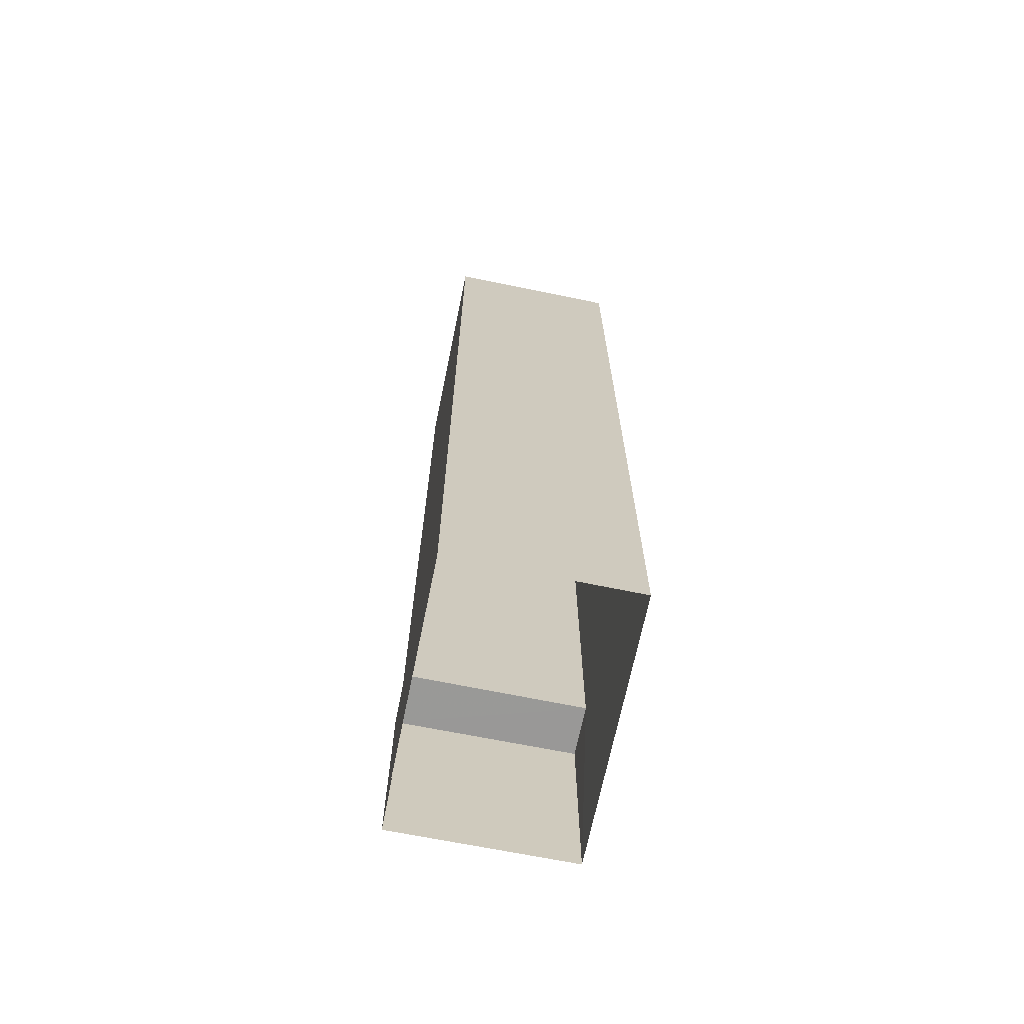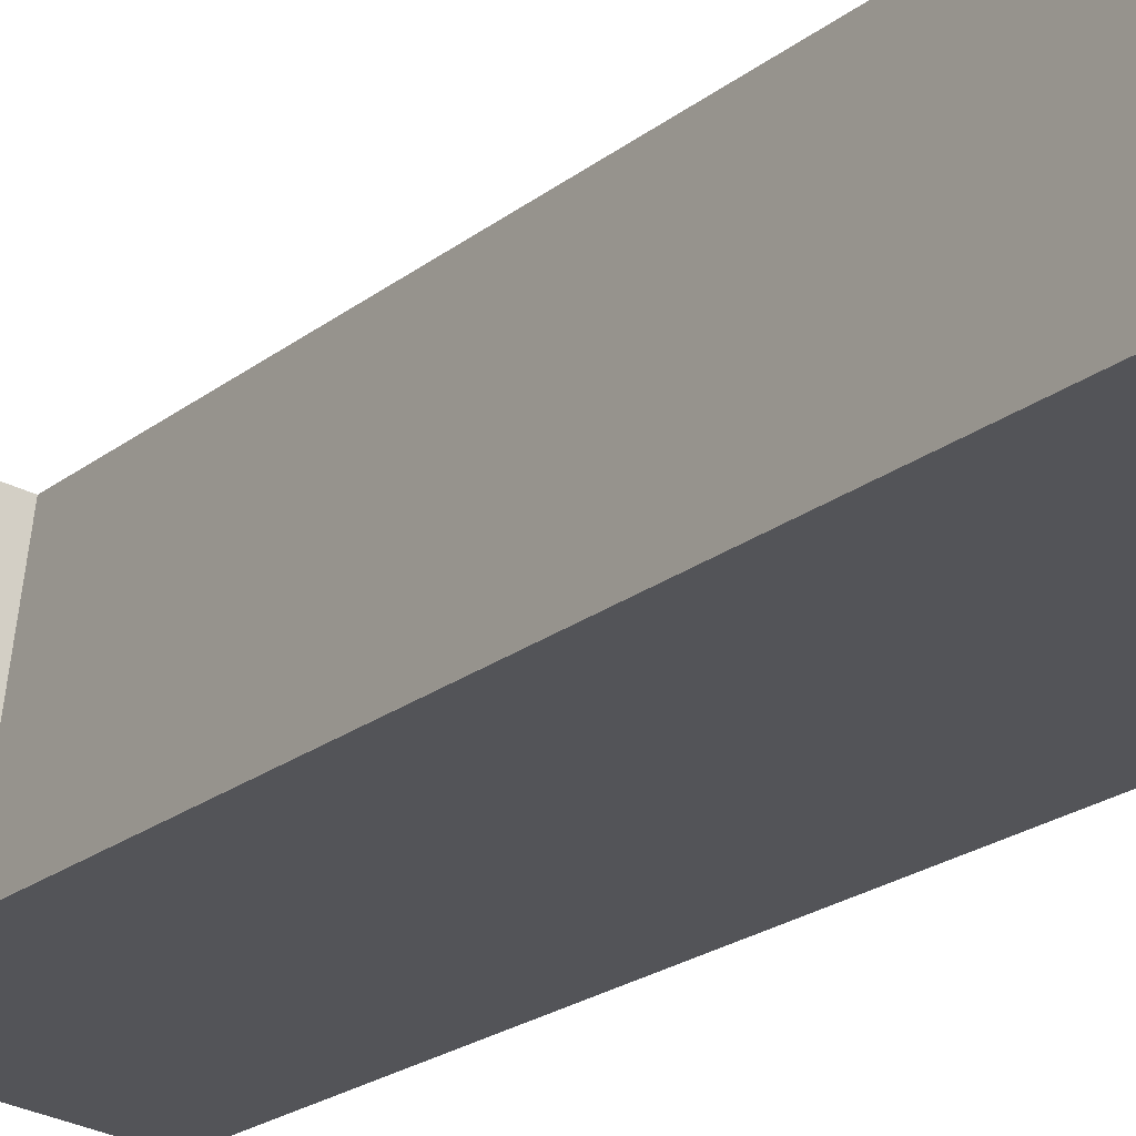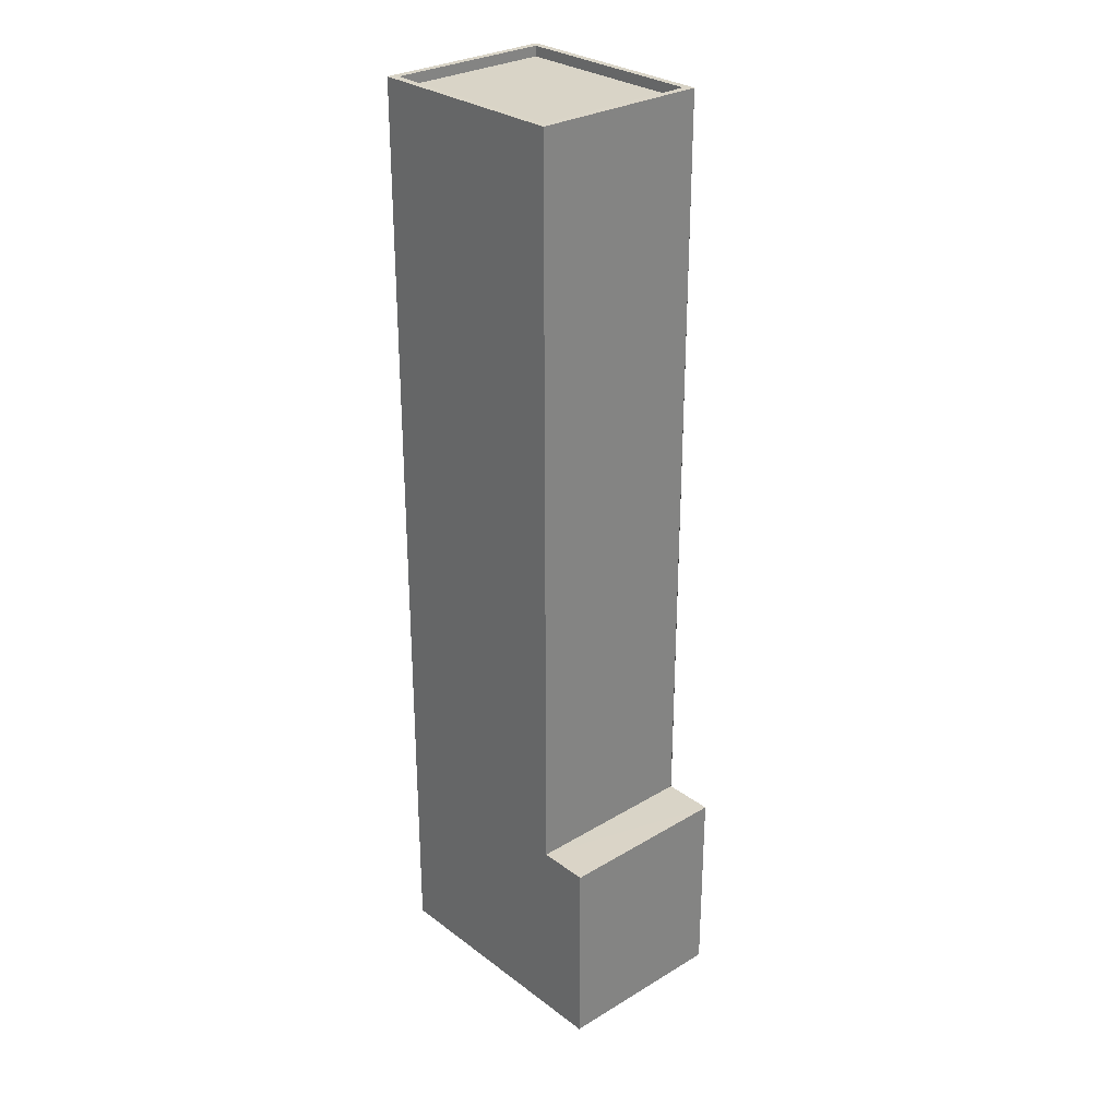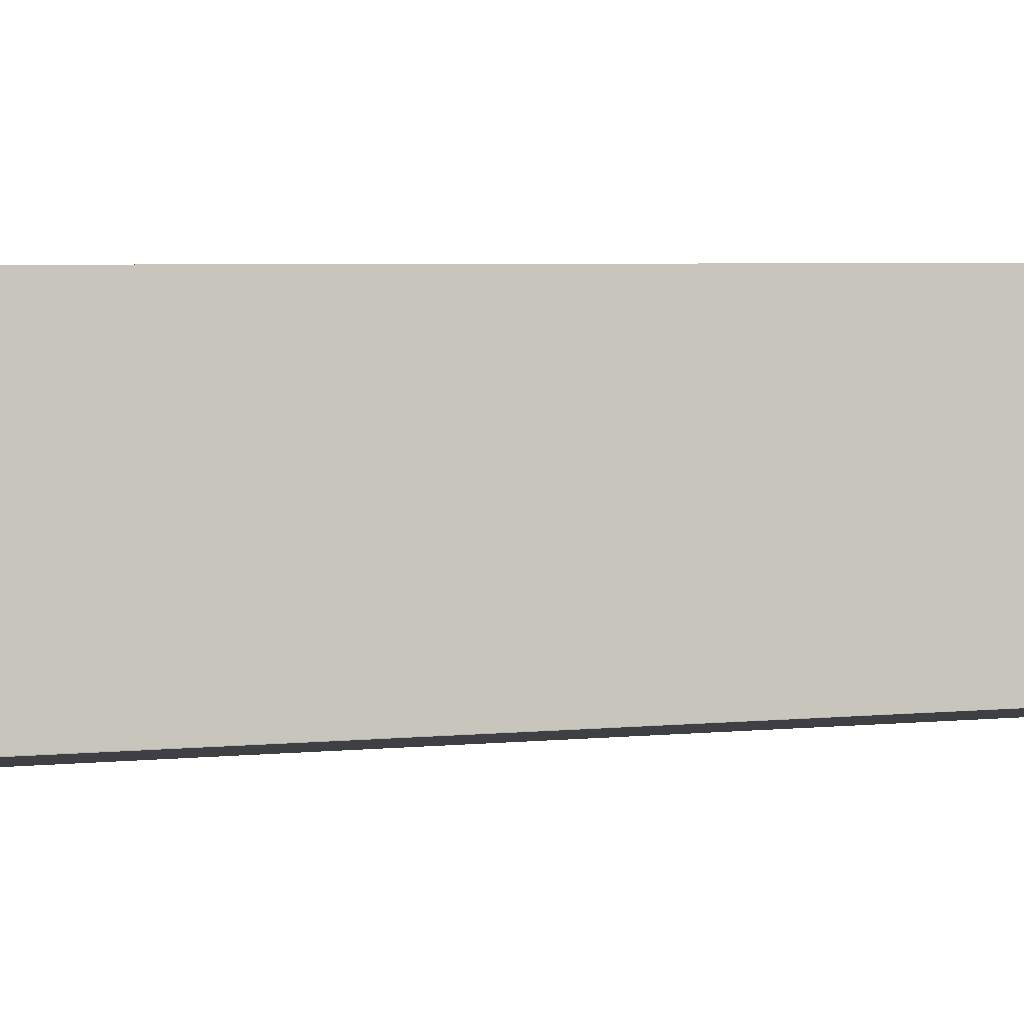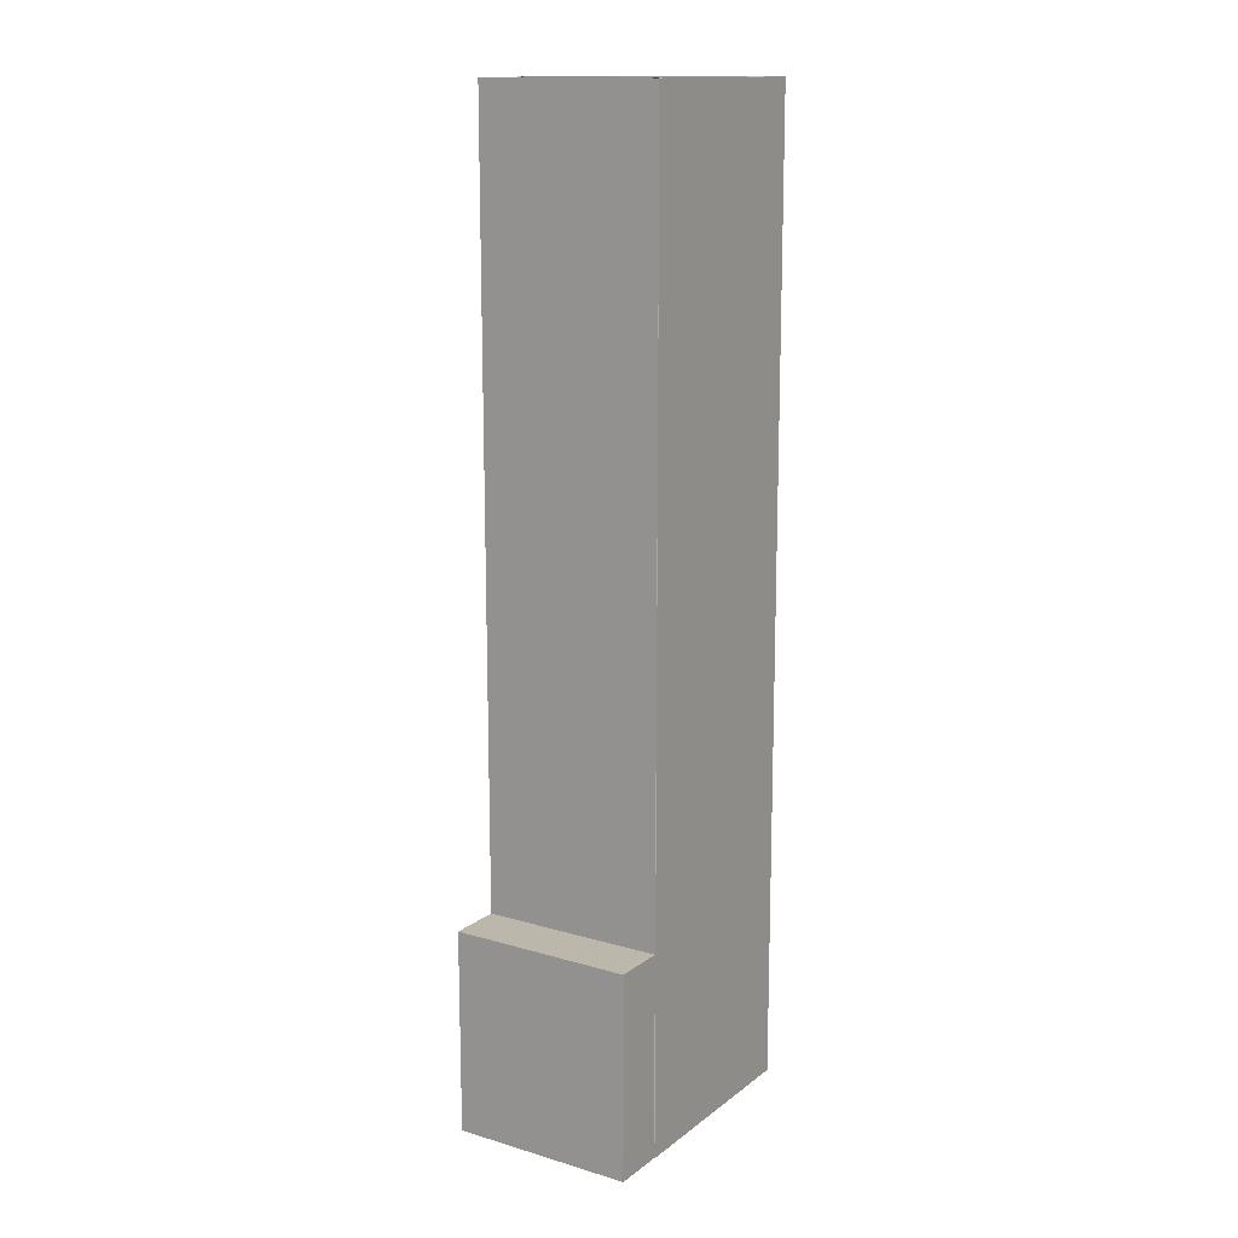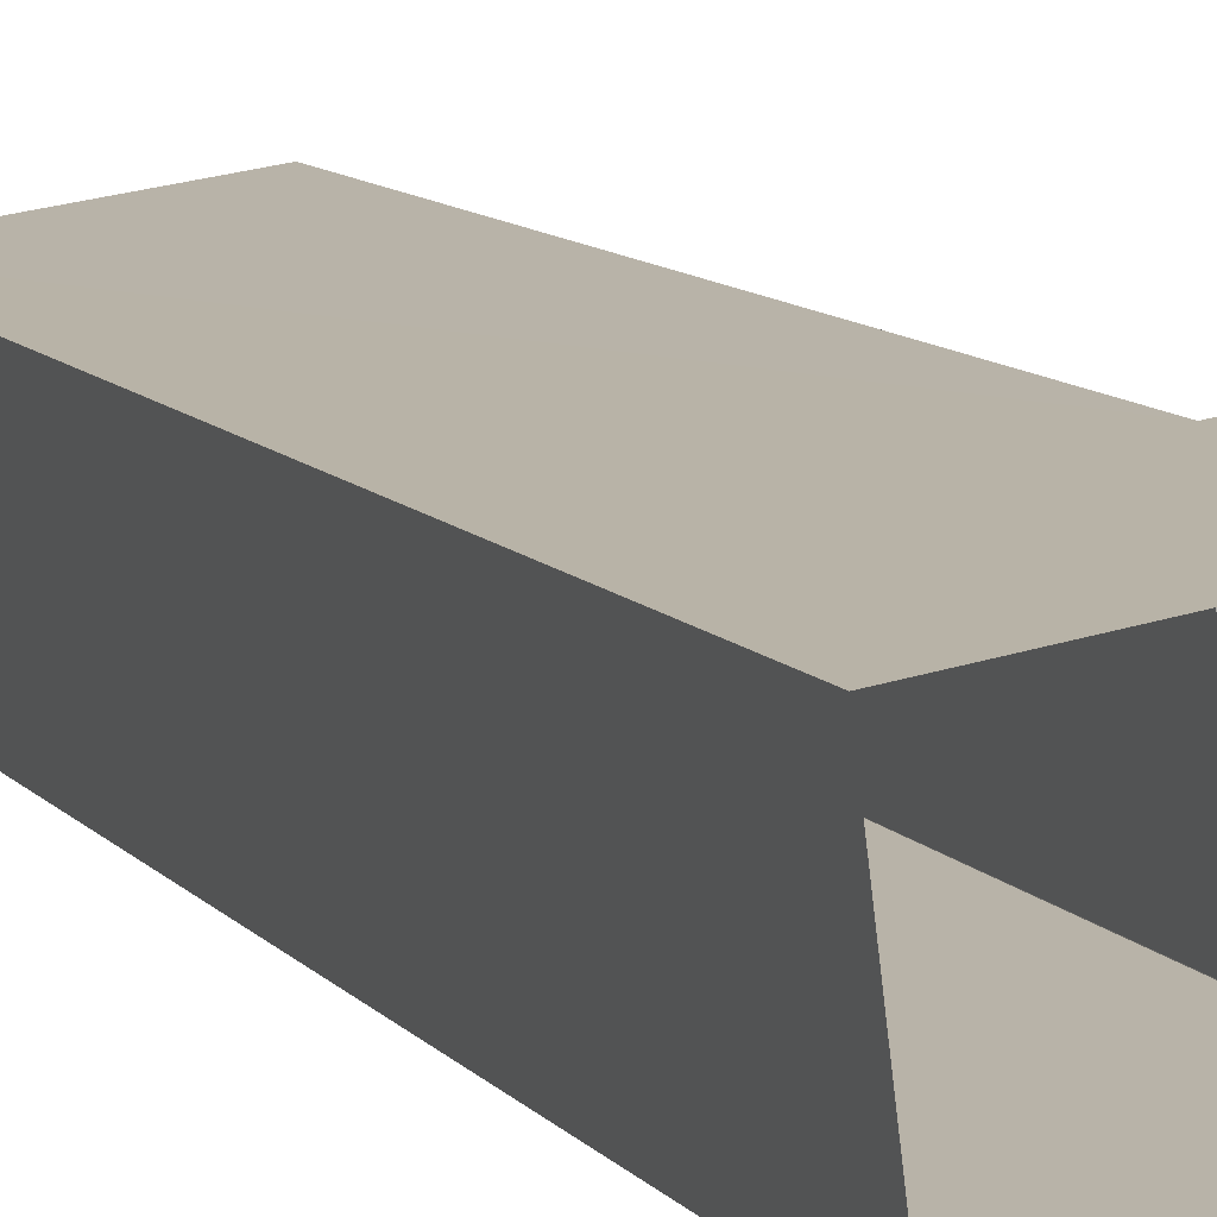
<metadata>
{"format":"obj","ext":"obj","renderer":"f3d","projection":"perspective","resolution":1024,"background":"white","views":[{"elev":-68.8,"azim":71.0,"up":"+Z"},{"elev":-19.6,"azim":-34.1,"up":"+Y"},{"elev":28.8,"azim":-139.4,"up":"+Z"},{"elev":3.1,"azim":-115.8,"up":"+Y"},{"elev":14.4,"azim":-64.8,"up":"+Z"},{"elev":10.7,"azim":156.4,"up":"+Y"}]}
</metadata>
<code>
v -8.867e+04 -9.866e+04 9.44
v -8.868e+04 -9.866e+04 9.44
v -8.867e+04 -9.865e+04 9.441
v -8.868e+04 -9.865e+04 9.441
v -8.868e+04 -9.866e+04 9.44
v -8.868e+04 -9.866e+04 9.44
v -8.867e+04 -9.865e+04 42.28
v -8.867e+04 -9.865e+04 42.28
v -8.867e+04 -9.865e+04 42.28
v -8.867e+04 -9.865e+04 42.28
v -8.867e+04 -9.865e+04 41.93
v -8.867e+04 -9.866e+04 41.93
v -8.867e+04 -9.866e+04 41.93
v -8.867e+04 -9.865e+04 41.93
v -8.867e+04 -9.865e+04 16.29
v -8.868e+04 -9.865e+04 16.29
v -8.868e+04 -9.866e+04 16.29
v -8.868e+04 -9.866e+04 16.29
v -8.867e+04 -9.866e+04 42.28
v -8.867e+04 -9.866e+04 42.28
v -8.868e+04 -9.866e+04 42.28
v -8.867e+04 -9.866e+04 42.28
f 1 2 3
f 3 2 4
f 1 5 2
f 4 2 6
f 7 8 9
f 10 7 9
f 11 12 13
f 14 11 13
f 15 16 17
f 18 15 17
f 7 19 8
f 19 20 8
f 9 21 22
f 10 9 22
f 21 20 19
f 22 21 19
f 2 17 6
f 2 18 17
f 20 1 3
f 8 20 3
f 22 12 11
f 10 22 11
f 19 14 13
f 19 7 14
f 17 4 6
f 17 16 4
f 9 18 21
f 21 18 5
f 9 15 18
f 5 18 2
f 19 13 12
f 22 19 12
f 20 21 5
f 1 20 5
f 10 11 14
f 7 10 14
f 9 8 15
f 16 15 4
f 4 15 3
f 15 8 3

</code>
